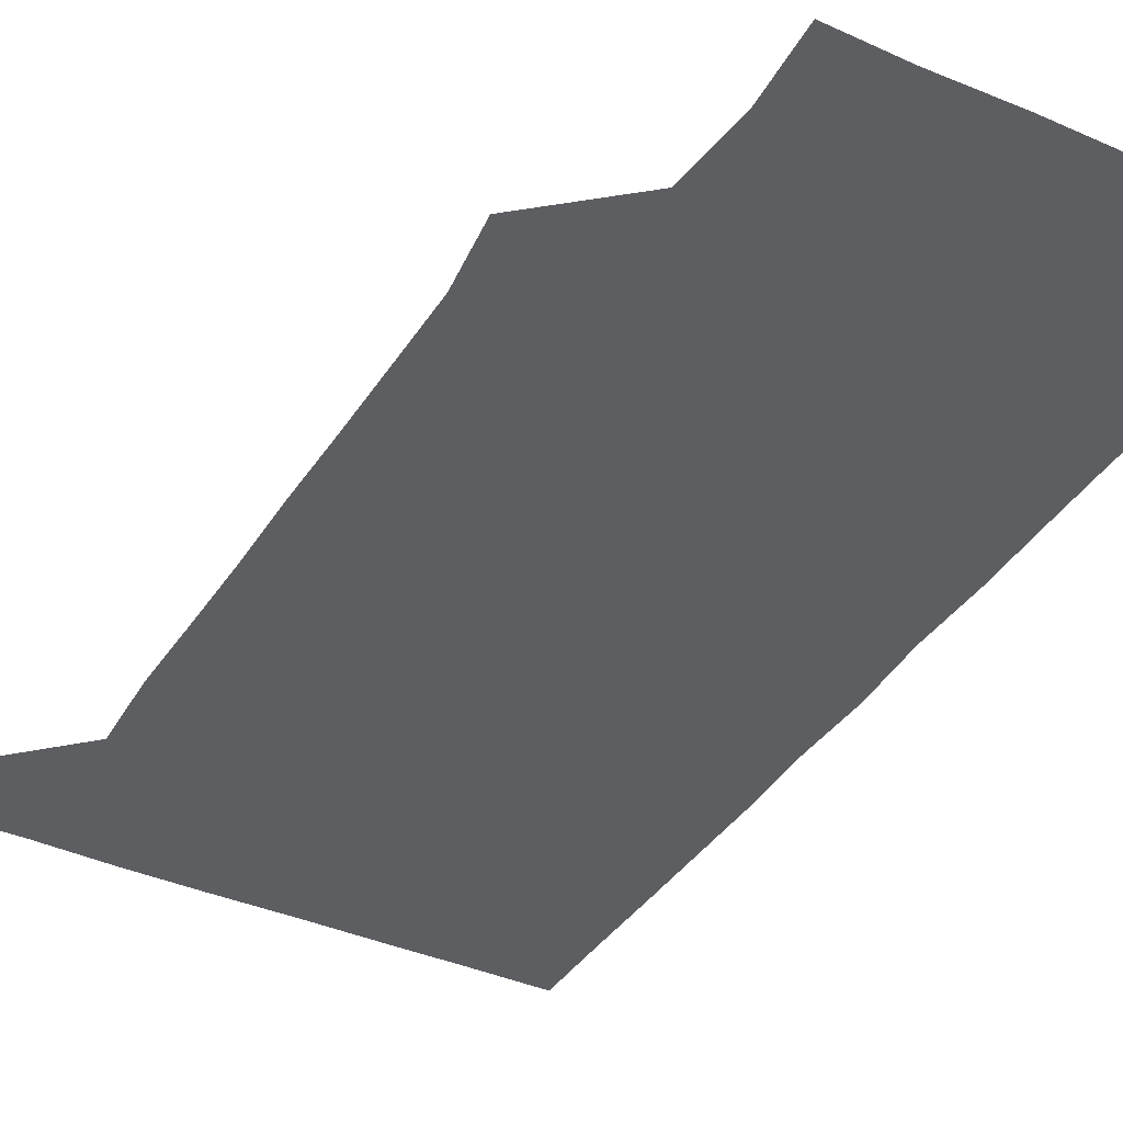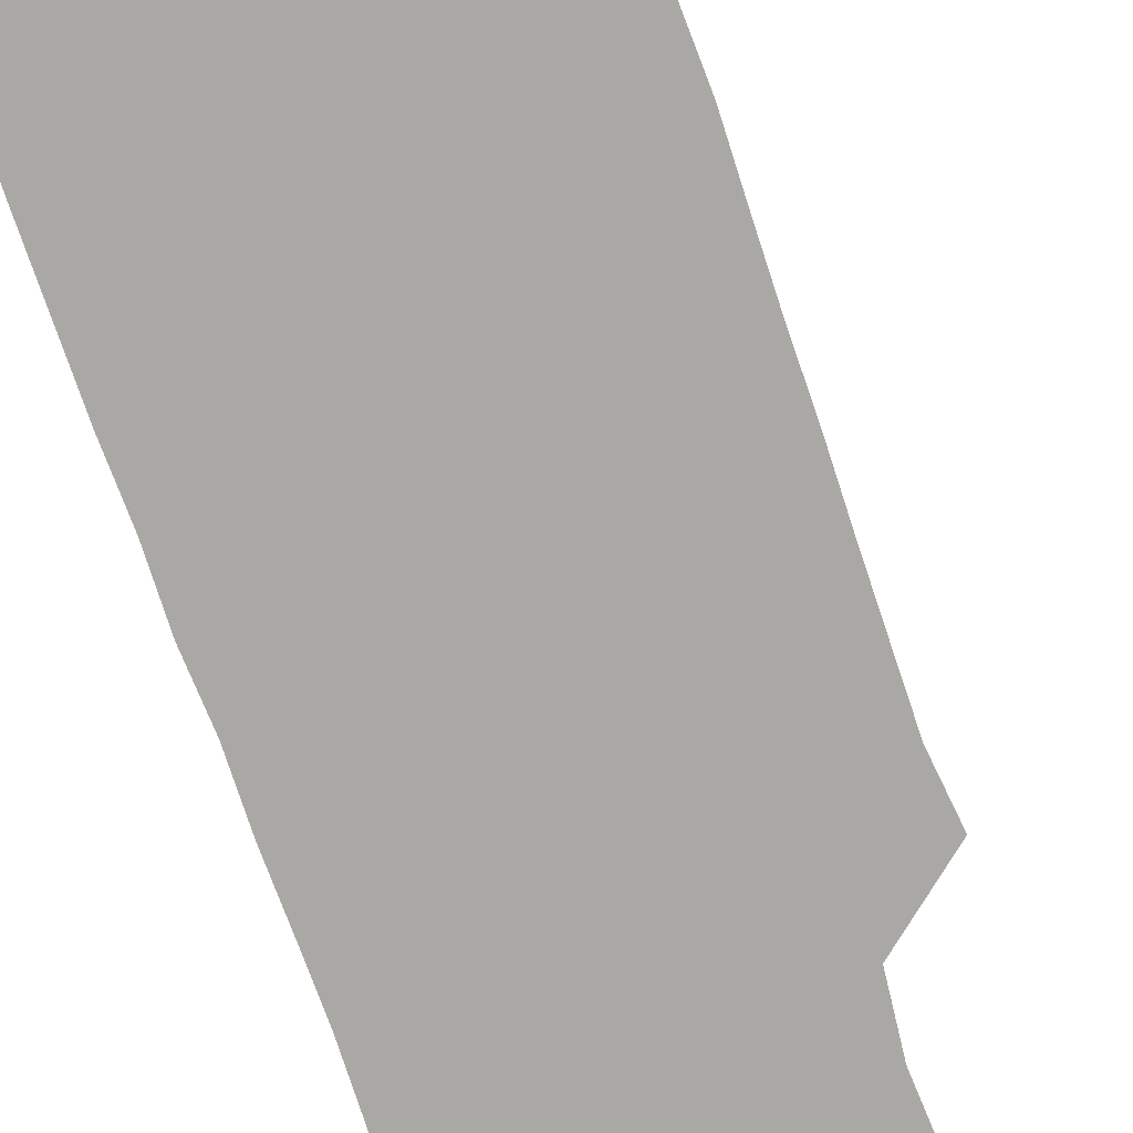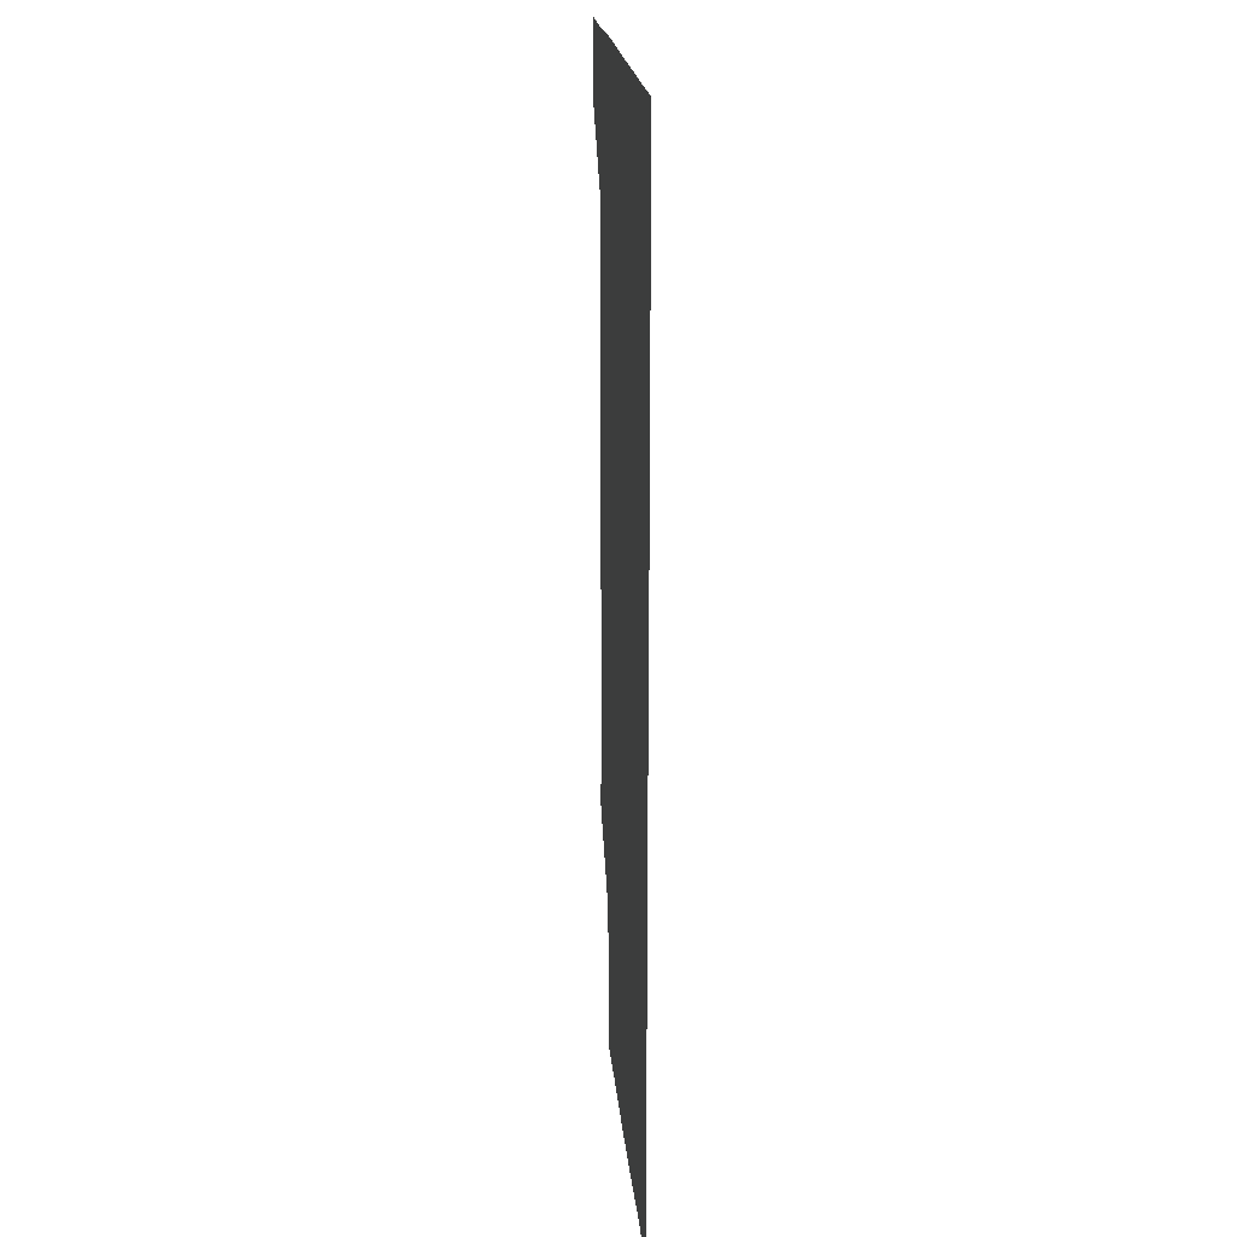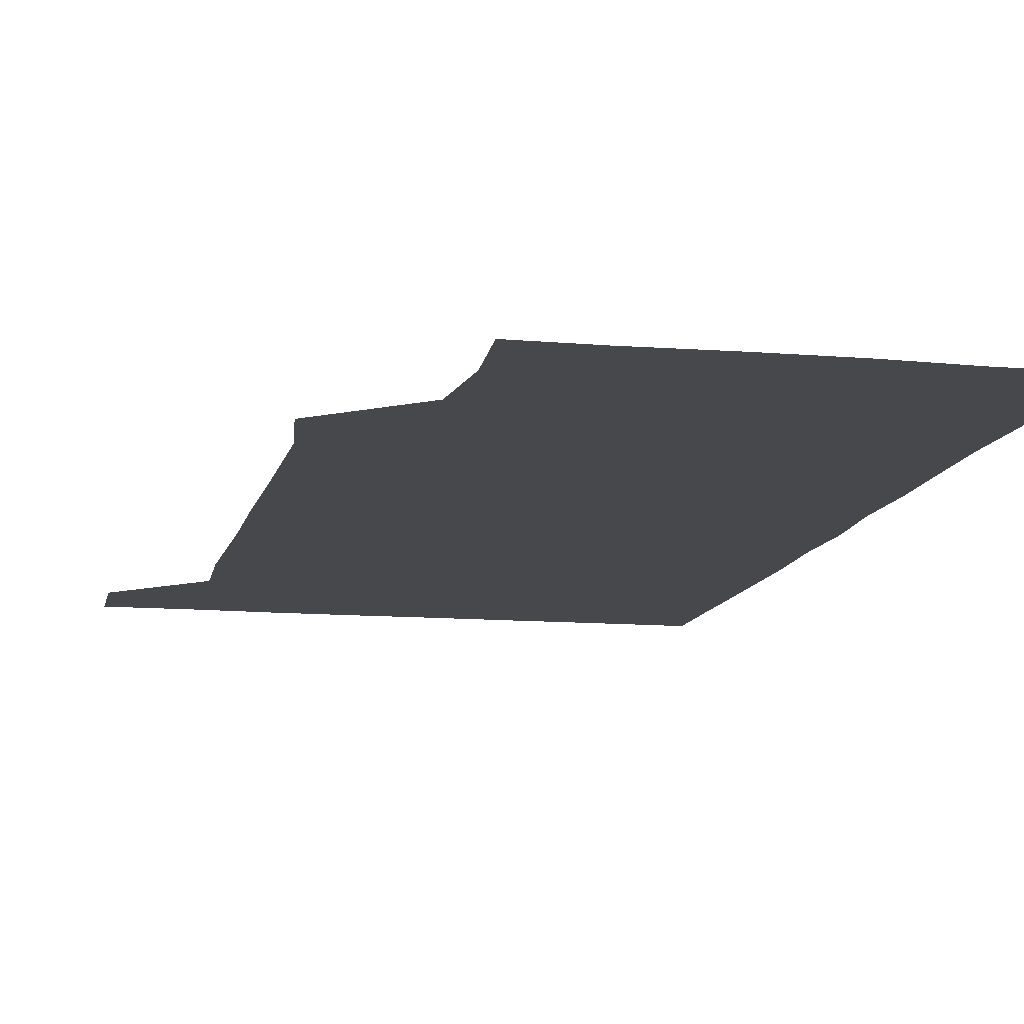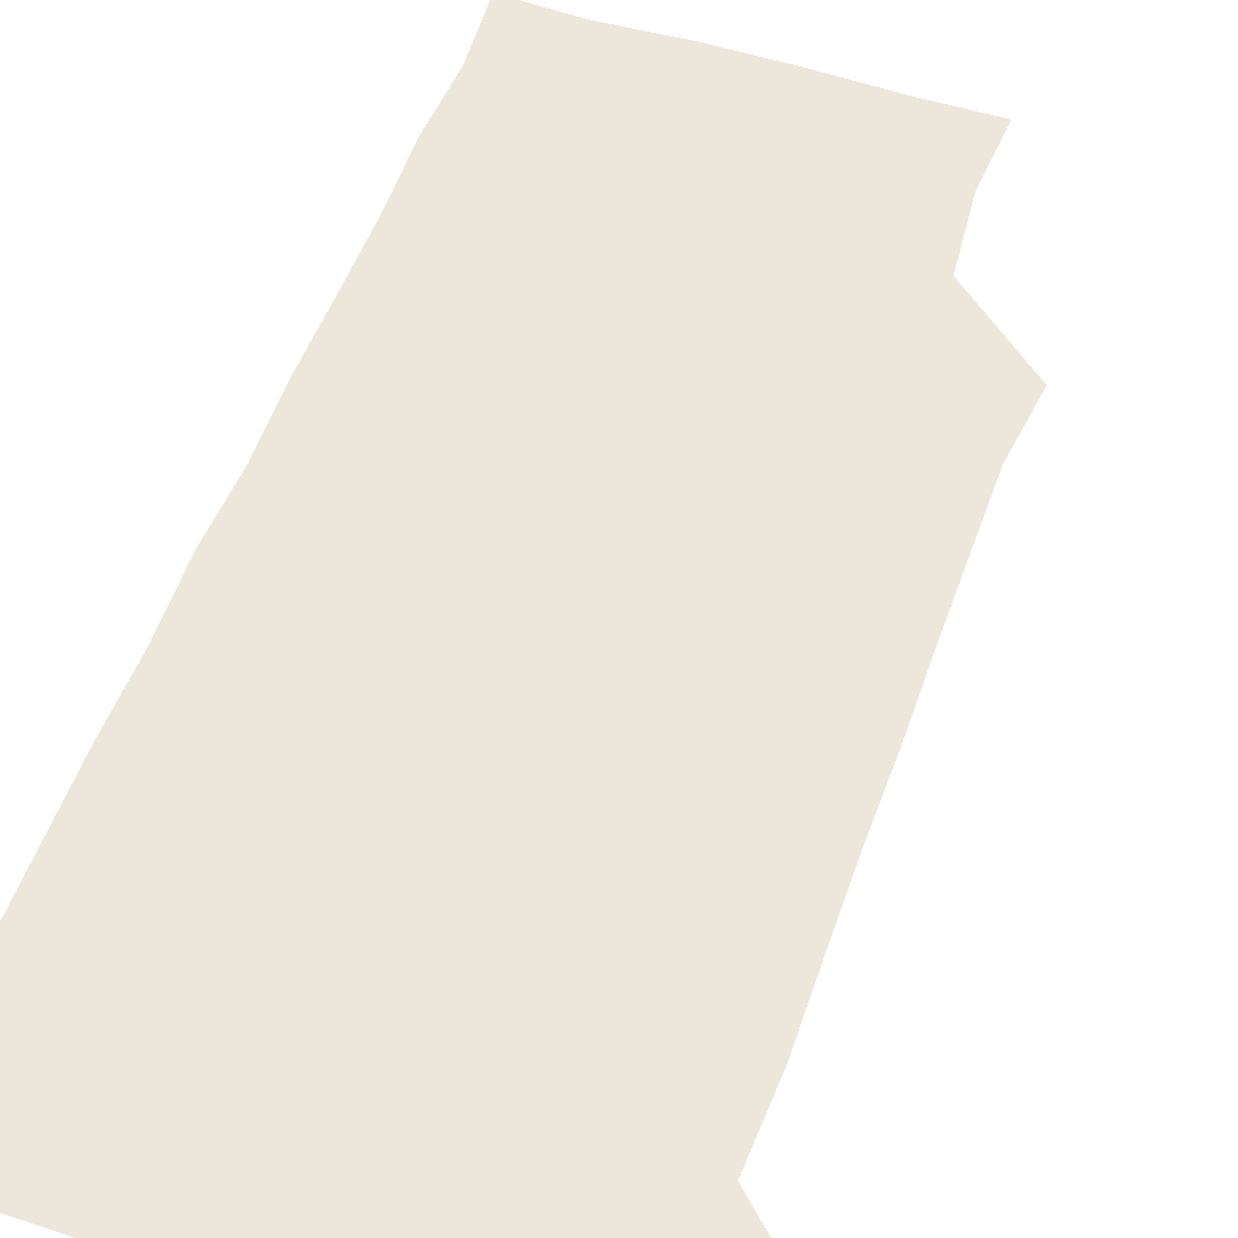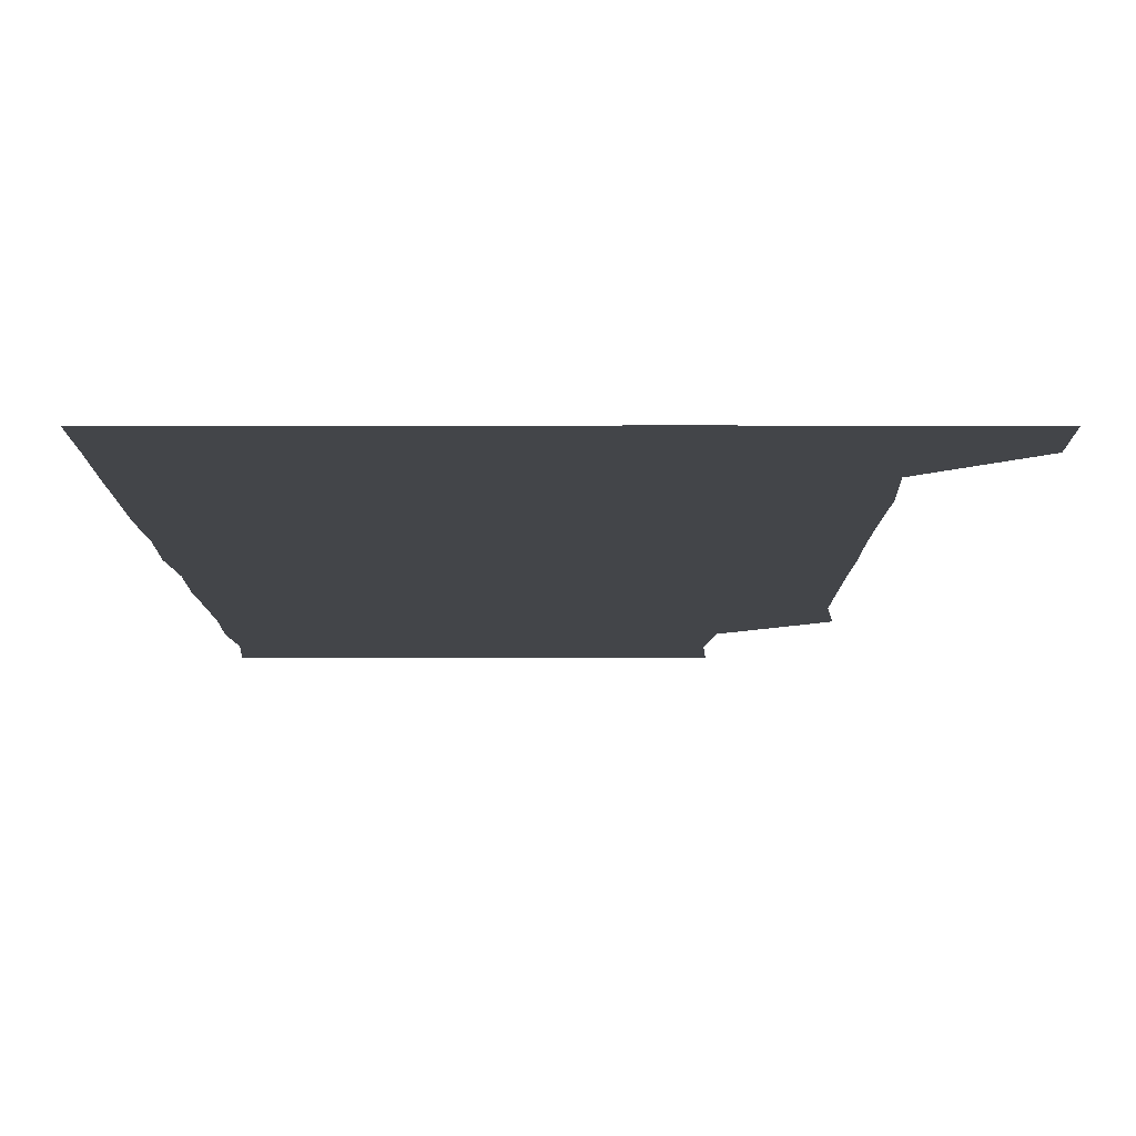
<metadata>
{"format":"obj","ext":"obj","renderer":"f3d","projection":"perspective","resolution":1024,"background":"white","views":[{"elev":-38.6,"azim":-29.2,"up":"+Z"},{"elev":-75.0,"azim":-161.2,"up":"+Z"},{"elev":20.0,"azim":84.9,"up":"+Y"},{"elev":-11.3,"azim":-11.9,"up":"+Z"},{"elev":53.2,"azim":-160.8,"up":"+Z"},{"elev":-8.6,"azim":179.9,"up":"+Z"}]}
</metadata>
<code>
v 480.2 541.3 0
v 480.9 570.6 0
v 507.2 268.4 0
v 510.8 297.2 0
v 510.8 327.1 0
v 510.8 358.1 0
v 510.5 388.6 0
v 510.8 419.3 0
v 510.5 449.8 0
v 510.1 479.8 0
v 511.4 510.9 0
v 510.8 541 0
v 511.3 570.4 0
v 541.1 179.5 0
v 543 209 0
v 540.2 239.9 0
v 542.8 272.6 0
v 543 302.6 0
v 541.9 331.7 0
v 542.3 361.9 0
v 542.2 391.8 0
v 541.8 421.4 0
v 541.6 451.3 0
v 541.8 481.5 0
v 541.6 511.1 0
v 542.1 540.5 0
v 540.7 571.3 0
v 569.1 179.9 0
v 572.4 213.6 0
v 572.1 242.8 0
v 572.1 272.7 0
v 571.6 301.8 0
v 571.7 332.3 0
v 572 362.5 0
v 571.3 391.4 0
v 571.3 421.4 0
v 571.6 451.7 0
v 571.4 481.3 0
v 571.4 511 0
v 571.7 540.2 0
v 570.5 571.4 0
v 600 178.9 0
v 601.1 212.6 0
v 601.3 243.2 0
v 601.2 272.6 0
v 601.4 302.2 0
v 601.1 331.5 0
v 601 361.6 0
v 601.3 392.1 0
v 601.1 421.6 0
v 601.2 451.8 0
v 601.1 481.3 0
v 601.3 511.2 0
v 601.1 540.9 0
v 600.8 571 0
v 630.8 179 0
v 630.5 213.2 0
v 630.5 242.7 0
v 630.8 271.4 0
v 630.5 302.8 0
v 630.6 332.5 0
v 630.6 362.3 0
v 630.6 392 0
v 630.8 421.5 0
v 630.7 451.6 0
v 630.6 481.5 0
v 630.7 511.2 0
v 630.8 540.6 0
v 630.9 571 0
v 662 180.7 0
v 659.9 212.7 0
v 659.9 242.3 0
v 660.2 271.7 0
v 660 302 0
v 660 332 0
v 660 361.9 0
v 660.1 391.8 0
v 660 421.7 0
v 660 451.6 0
v 660.3 481.3 0
v 660.4 511.1 0
v 660.6 540.9 0
v 661 570.8 0
v 691.7 179.5 0
v 689.5 209.7 0
v 691.2 238.6 0
v 690.3 269 0
v 690.6 299.1 0
v 691.2 328.9 0
v 690.5 359.8 0
v 692.1 389.4 0
v 691.1 420 0
v 691.9 450 0
v 691.7 480.2 0
v 691.5 510.4 0
v 691.1 540.8 0
v 691 570.9 0
v 691 601 0
f 11 12 1
f 1 12 2
f 12 13 2
f 16 17 3
f 3 17 4
f 17 18 4
f 4 18 5
f 18 19 5
f 5 19 6
f 19 20 6
f 6 20 7
f 20 21 7
f 7 21 8
f 21 22 8
f 8 22 9
f 22 23 9
f 9 23 10
f 23 24 10
f 10 24 11
f 24 25 11
f 11 25 12
f 25 26 12
f 12 26 13
f 26 27 13
f 14 28 15
f 28 29 15
f 15 29 16
f 29 30 16
f 16 30 17
f 30 31 17
f 17 31 18
f 31 32 18
f 18 32 19
f 32 33 19
f 19 33 20
f 33 34 20
f 20 34 21
f 34 35 21
f 21 35 22
f 35 36 22
f 22 36 23
f 36 37 23
f 23 37 24
f 37 38 24
f 24 38 25
f 38 39 25
f 25 39 26
f 39 40 26
f 26 40 27
f 40 41 27
f 28 42 29
f 42 43 29
f 29 43 30
f 43 44 30
f 30 44 31
f 44 45 31
f 31 45 32
f 45 46 32
f 32 46 33
f 46 47 33
f 33 47 34
f 47 48 34
f 34 48 35
f 48 49 35
f 35 49 36
f 49 50 36
f 36 50 37
f 50 51 37
f 37 51 38
f 51 52 38
f 38 52 39
f 52 53 39
f 39 53 40
f 53 54 40
f 40 54 41
f 54 55 41
f 42 56 43
f 56 57 43
f 43 57 44
f 57 58 44
f 44 58 45
f 58 59 45
f 45 59 46
f 59 60 46
f 46 60 47
f 60 61 47
f 47 61 48
f 61 62 48
f 48 62 49
f 62 63 49
f 49 63 50
f 63 64 50
f 50 64 51
f 64 65 51
f 51 65 52
f 65 66 52
f 52 66 53
f 66 67 53
f 53 67 54
f 67 68 54
f 54 68 55
f 68 69 55
f 56 70 57
f 70 71 57
f 57 71 58
f 71 72 58
f 58 72 59
f 72 73 59
f 59 73 60
f 73 74 60
f 60 74 61
f 74 75 61
f 61 75 62
f 75 76 62
f 62 76 63
f 76 77 63
f 63 77 64
f 77 78 64
f 64 78 65
f 78 79 65
f 65 79 66
f 79 80 66
f 66 80 67
f 80 81 67
f 67 81 68
f 81 82 68
f 68 82 69
f 82 83 69
f 70 84 71
f 84 85 71
f 71 85 72
f 85 86 72
f 72 86 73
f 86 87 73
f 73 87 74
f 87 88 74
f 74 88 75
f 88 89 75
f 75 89 76
f 89 90 76
f 76 90 77
f 90 91 77
f 77 91 78
f 91 92 78
f 78 92 79
f 92 93 79
f 79 93 80
f 93 94 80
f 80 94 81
f 94 95 81
f 81 95 82
f 95 96 82
f 82 96 83
f 96 97 83

</code>
